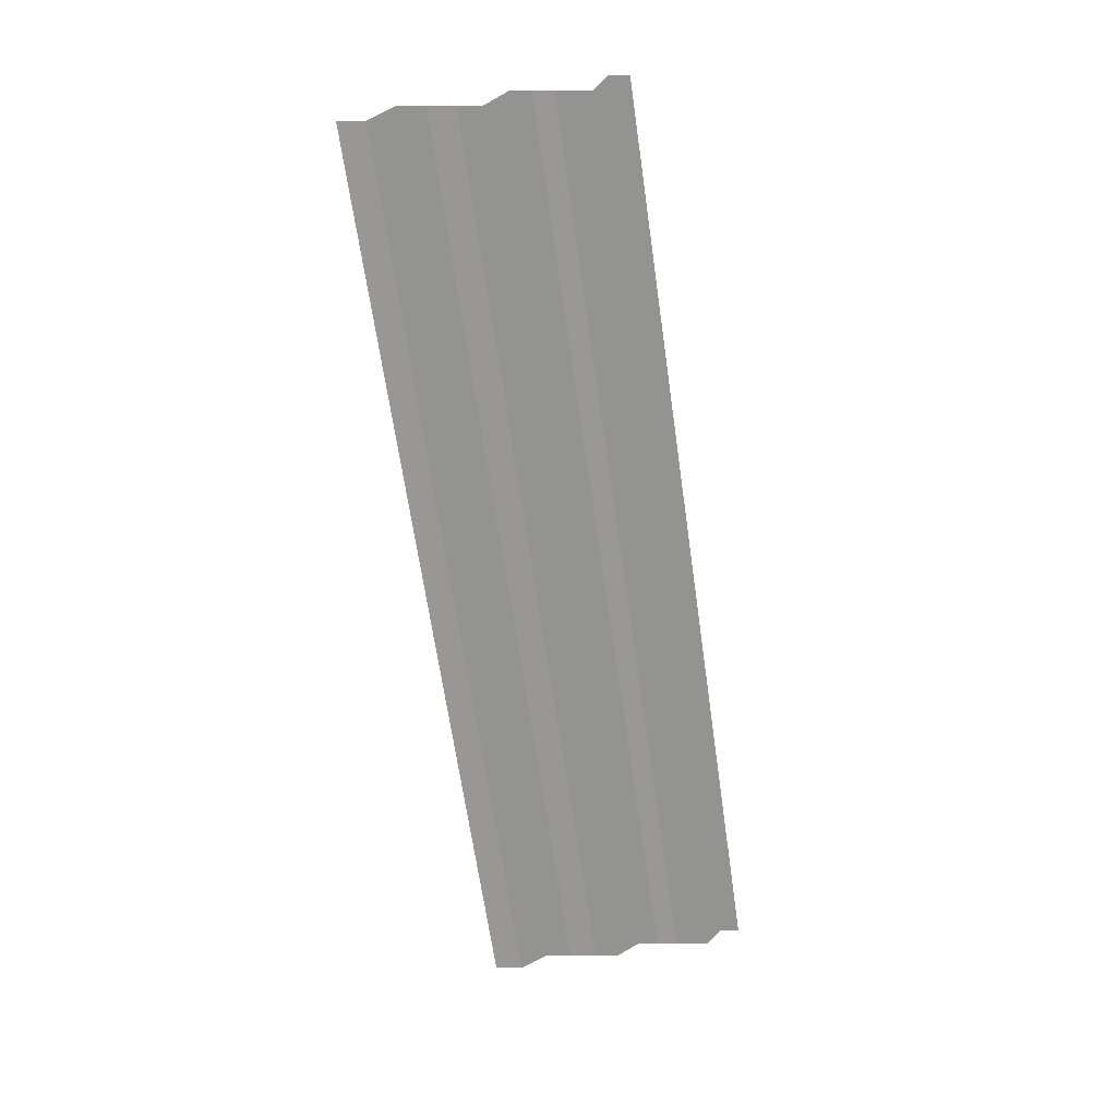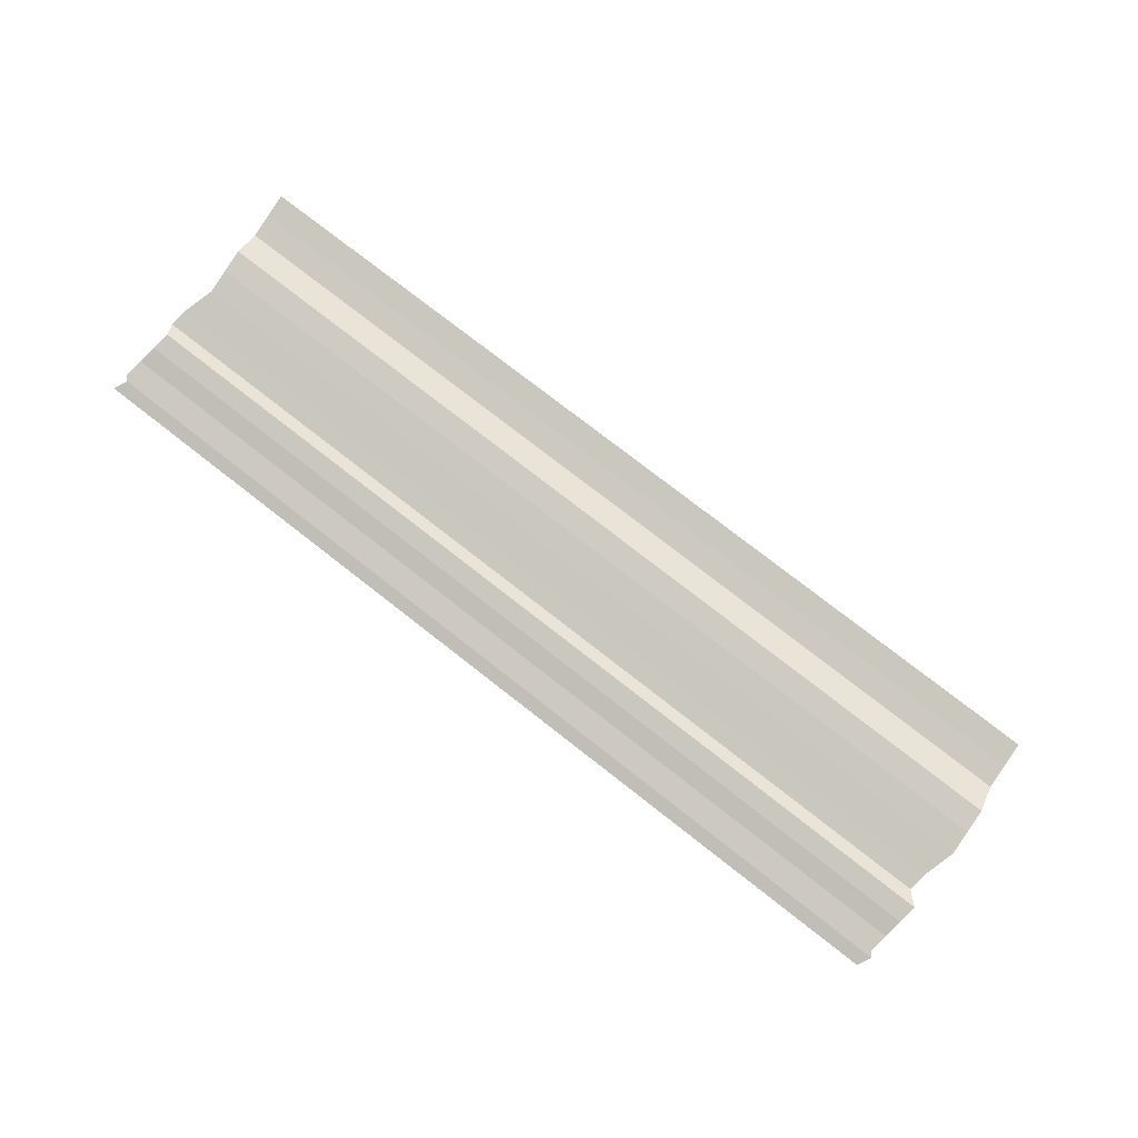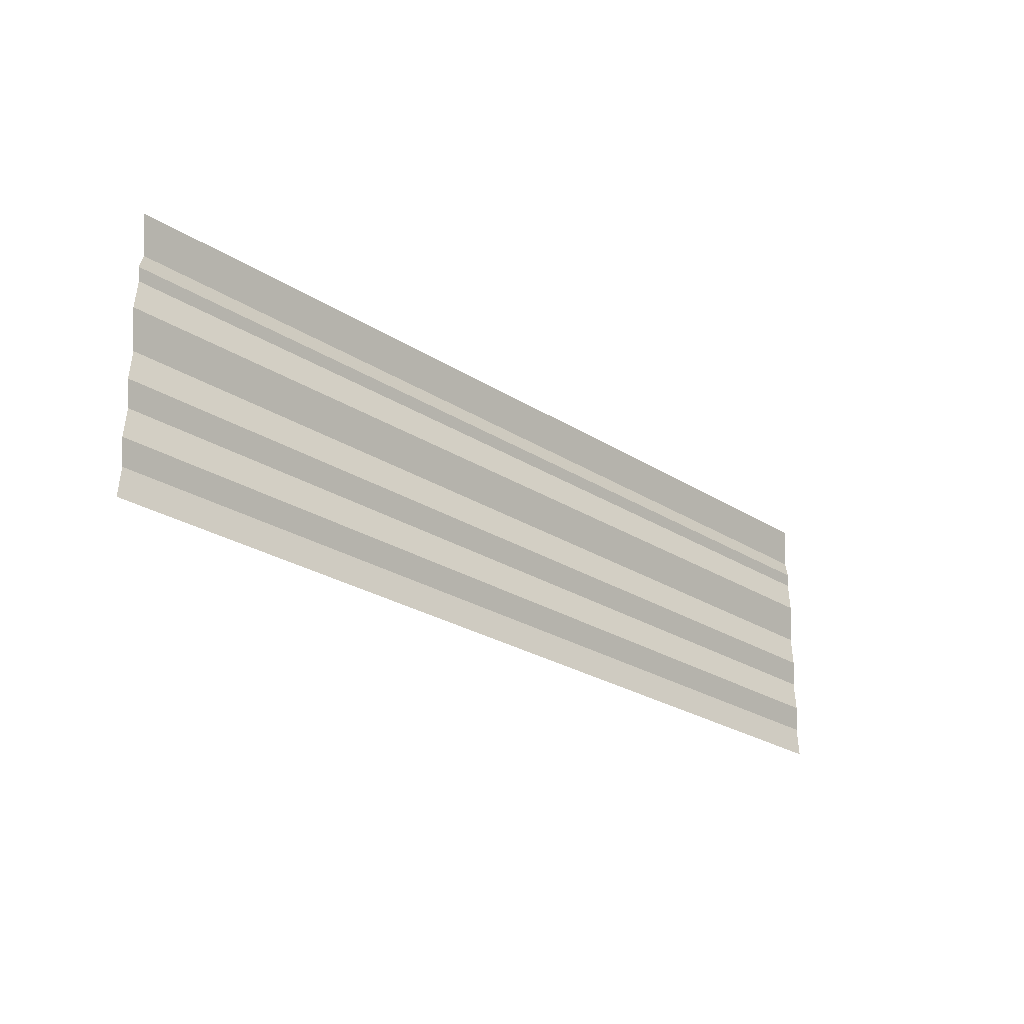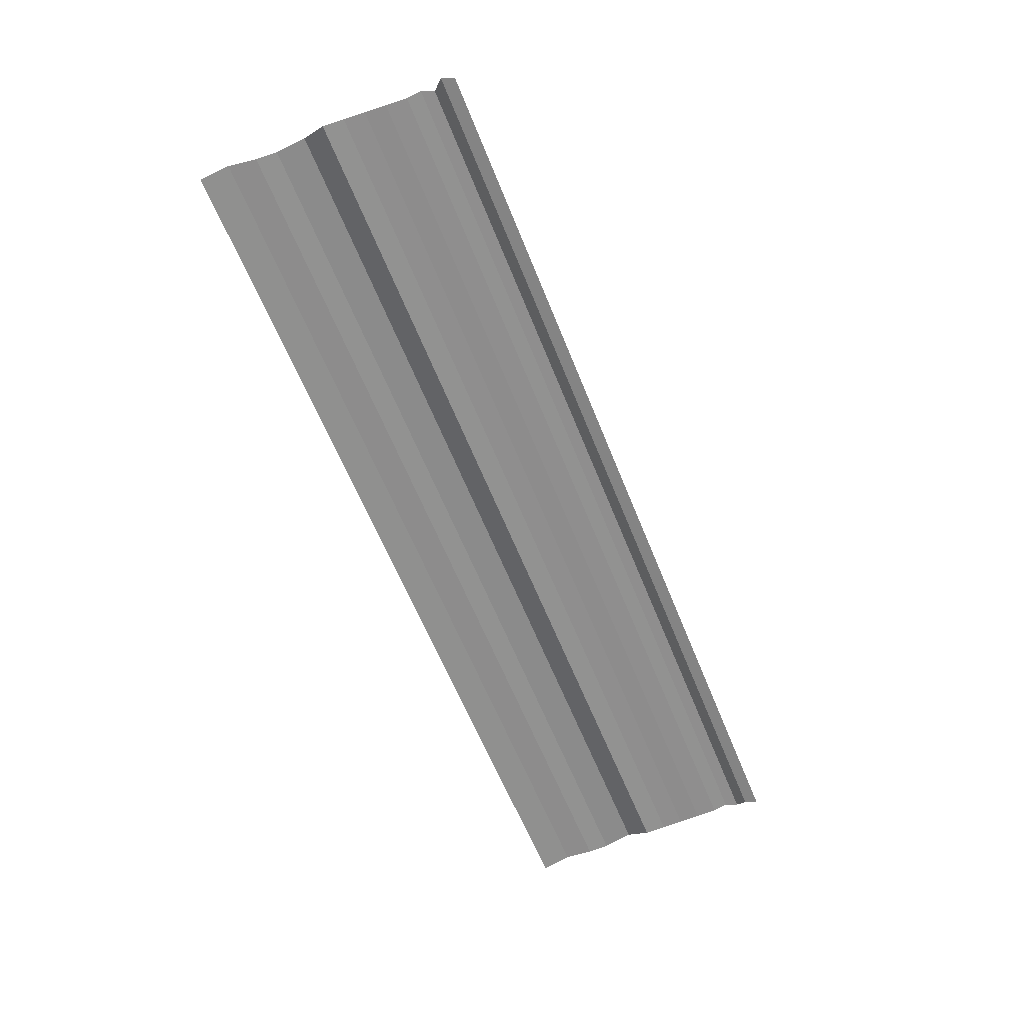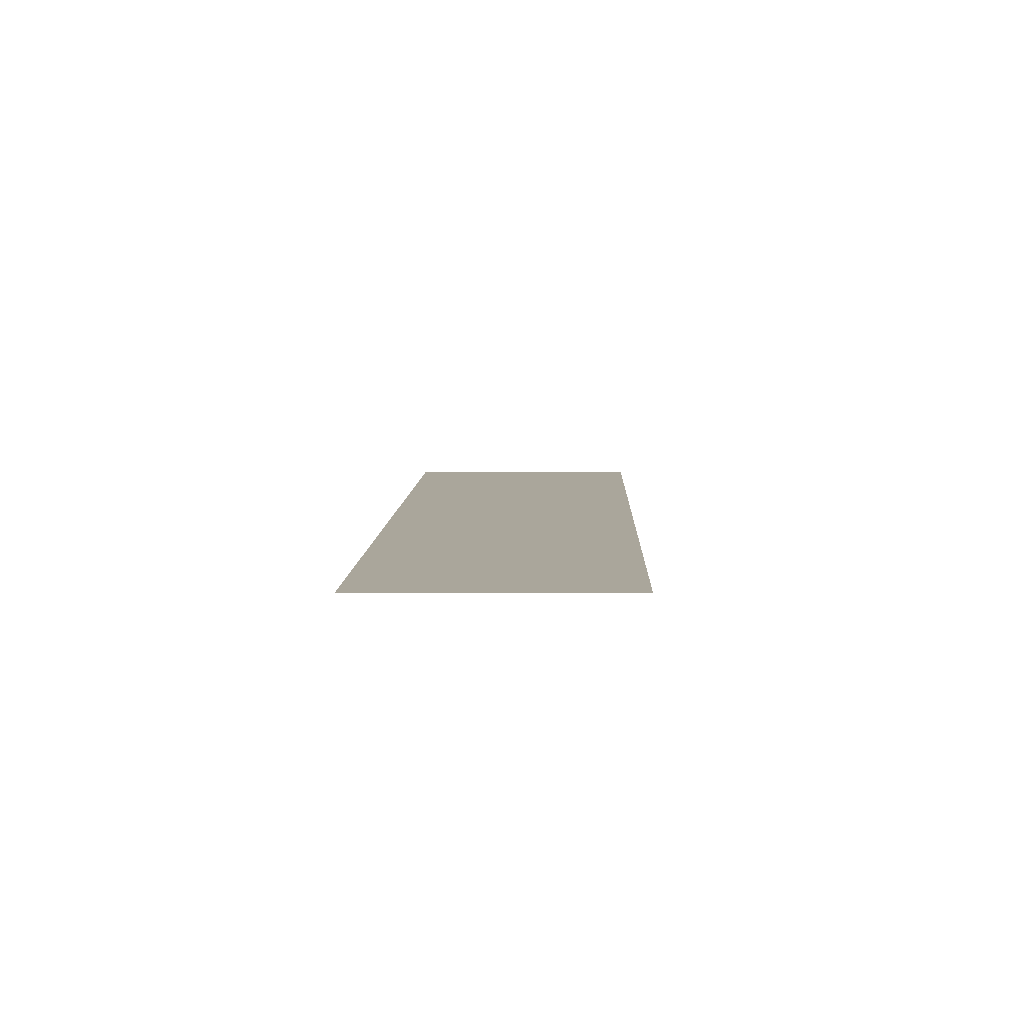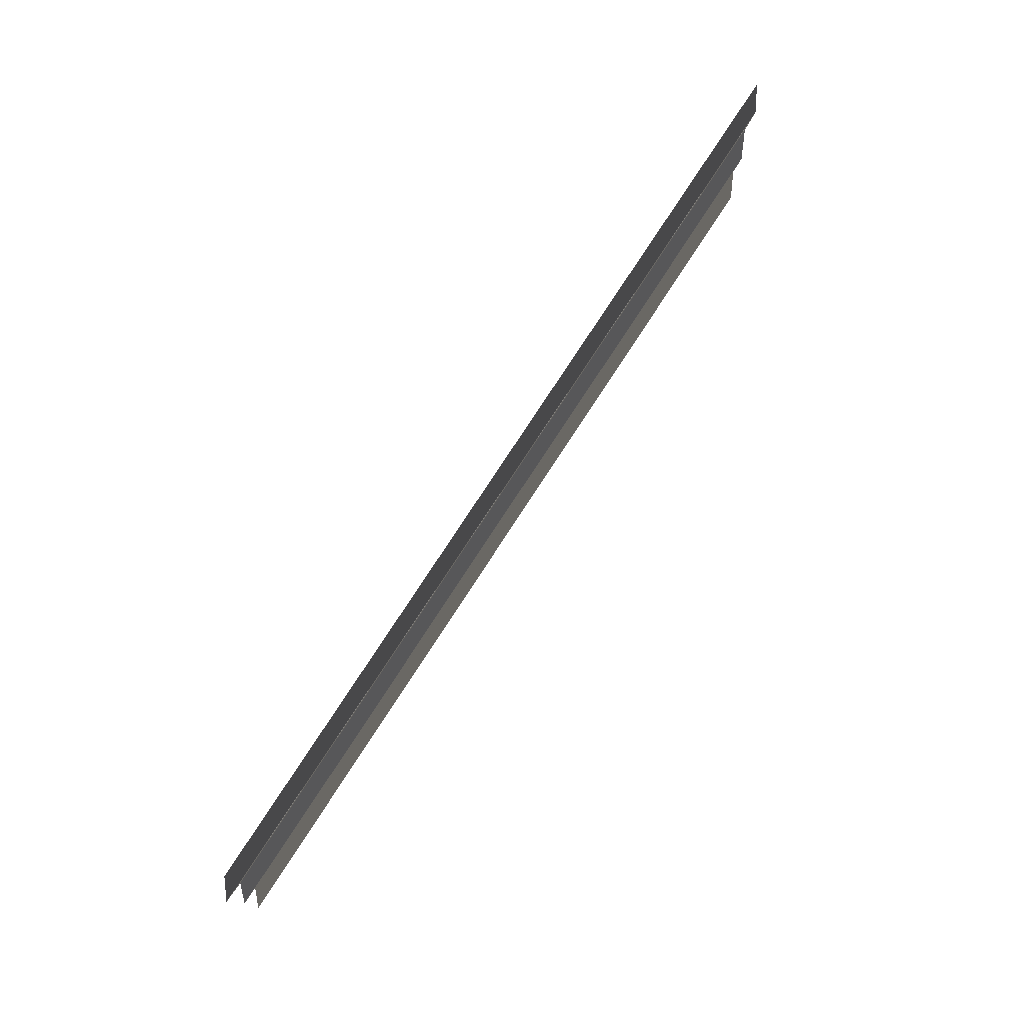
<metadata>
{"format":"obj","ext":"obj","renderer":"f3d","projection":"perspective","resolution":1024,"background":"white","views":[{"elev":-66.9,"azim":-81.8,"up":"+Y"},{"elev":76.3,"azim":38.1,"up":"+Y"},{"elev":-25.9,"azim":-45.2,"up":"+Z"},{"elev":-61.3,"azim":-68.3,"up":"+Y"},{"elev":8.0,"azim":91.9,"up":"+Y"},{"elev":75.7,"azim":-57.0,"up":"+Z"}]}
</metadata>
<code>
o 345
v 2203 1859 9.069
v 2203 1859 9.069
v 2203 1859 9.069
v 2203 1859 9.069
v 2203 1859 9.069
v 2203 1859 9.069
v 2203 1859 9.069
v 2203 1859 9.069
v 2203 1859 9.069
v 2203 1859 9.069
v 2203 1859 9.069
v 2203 1859 9.069
v 2203 1859 9.069
v 2203 1859 9.069
v 2203 1859 9.069
v 2203 1859 9.069
v 2203 1859 9.069
v 2203 1859 9.069
v 2203 1859 9.069
v 2203 1859 9.069
v 2203 1859 9.069
v 2203 1859 9.069
v 2203 1859 9.07
v 2203 1859 9.069
v 2203 1859 9.07
v 2203 1859 9.069
v 2203 1859 9.069
v 2203 1859 9.07
v 2203 1859 9.069
v 2203 1859 9.07
v 2203 1859 9.07
v 2203 1859 9.07
v 2203 1859 9.07
v 2203 1859 9.07
v 2203 1859 9.07
v 2203 1859 9.07
v 2203 1859 9.07
v 2203 1859 9.07
v 2203 1859 9.07
v 2203 1859 9.07
v 2203 1859 9.07
v 2203 1859 9.07
v 2203 1859 9.07
v 2203 1859 9.07
v 2203 1859 9.07
v 2203 1859 9.07
v 2203 1859 9.07
v 2203 1859 9.07
v 2203 1859 9.07
v 2203 1859 9.07
v 2203 1859 9.07
v 2203 1859 9.07
v 2203 1859 9.07
v 2203 1859 9.07
v 2203 1859 9.07
v 2203 1859 9.07
v 2203 1859 9.07
v 2203 1859 9.07
v 2203 1859 9.07
v 2203 1859 9.07
v 2203 1859 9.07
v 2203 1859 9.07
v 2203 1859 9.071
v 2203 1859 9.07
v 2203 1859 9.071
v 2203 1859 9.07
v 2203 1859 9.07
v 2203 1859 9.071
v 2203 1859 9.07
v 2203 1859 9.071
v 2203 1859 9.071
v 2203 1859 9.071
v 2203 1859 9.071
v 2203 1859 9.071
v 2203 1859 9.071
v 2203 1859 9.071
v 2203 1859 9.071
v 2203 1859 9.071
v 2203 1859 9.071
v 2203 1859 9.071
v 2203 1859 9.071
v 2203 1859 9.071
v 2203 1859 9.071
v 2203 1859 9.071
v 2203 1859 9.071
v 2203 1859 9.071
v 2203 1859 9.071
v 2203 1859 9.071
v 2203 1859 9.071
v 2203 1859 9.071
v 2203 1859 9.071
v 2203 1859 9.071
v 2203 1859 9.071
v 2203 1859 9.071
v 2203 1859 9.071
v 2203 1859 9.071
v 2203 1859 9.071
v 2203 1859 9.071
v 2203 1859 9.071
v 2203 1859 9.071
v 2203 1859 9.071
v 2203 1859 9.071
v 2203 1859 9.071
v 2203 1859 9.071
v 2203 1859 9.071
v 2203 1859 9.071
v 2203 1859 9.071
v 2203 1859 9.071
v 2203 1859 9.071
v 2203 1859 9.071
v 2203 1859 9.071
v 2203 1859 9.071
v 2203 1859 9.071
v 2203 1859 9.071
v 2203 1859 9.071
v 2203 1859 9.071
v 2203 1859 9.071
v 2203 1859 9.071
v 2203 1859 9.071
v 2203 1859 9.071
v 2203 1859 9.071
v 2203 1859 9.071
v 2203 1859 9.072
v 2203 1859 9.071
v 2203 1859 9.072
v 2203 1859 9.071
v 2203 1859 9.071
v 2203 1859 9.072
v 2203 1859 9.071
v 2203 1859 9.072
f 1 2 3
f 3 4 5
f 6 7 8
f 8 9 10
f 11 12 13
f 13 14 15
f 16 17 18
f 18 19 20
f 21 22 23
f 23 24 25
f 26 27 28
f 28 29 30
f 31 32 33
f 33 34 35
f 36 37 38
f 38 39 40
f 41 42 43
f 43 44 45
f 46 47 48
f 48 49 50
f 51 52 53
f 53 54 55
f 56 57 58
f 58 59 60
f 61 62 63
f 63 64 65
f 66 67 68
f 68 69 70
f 71 72 73
f 73 74 75
f 76 77 78
f 78 79 80
f 81 82 83
f 83 84 85
f 86 87 88
f 88 89 90
f 91 92 93
f 93 94 95
f 96 97 98
f 98 99 100
f 101 102 103
f 103 104 105
f 106 107 108
f 108 109 110
f 111 112 113
f 113 114 115
f 116 117 118
f 118 119 120
f 121 122 123
f 123 124 125
f 126 127 128
f 128 129 130

</code>
